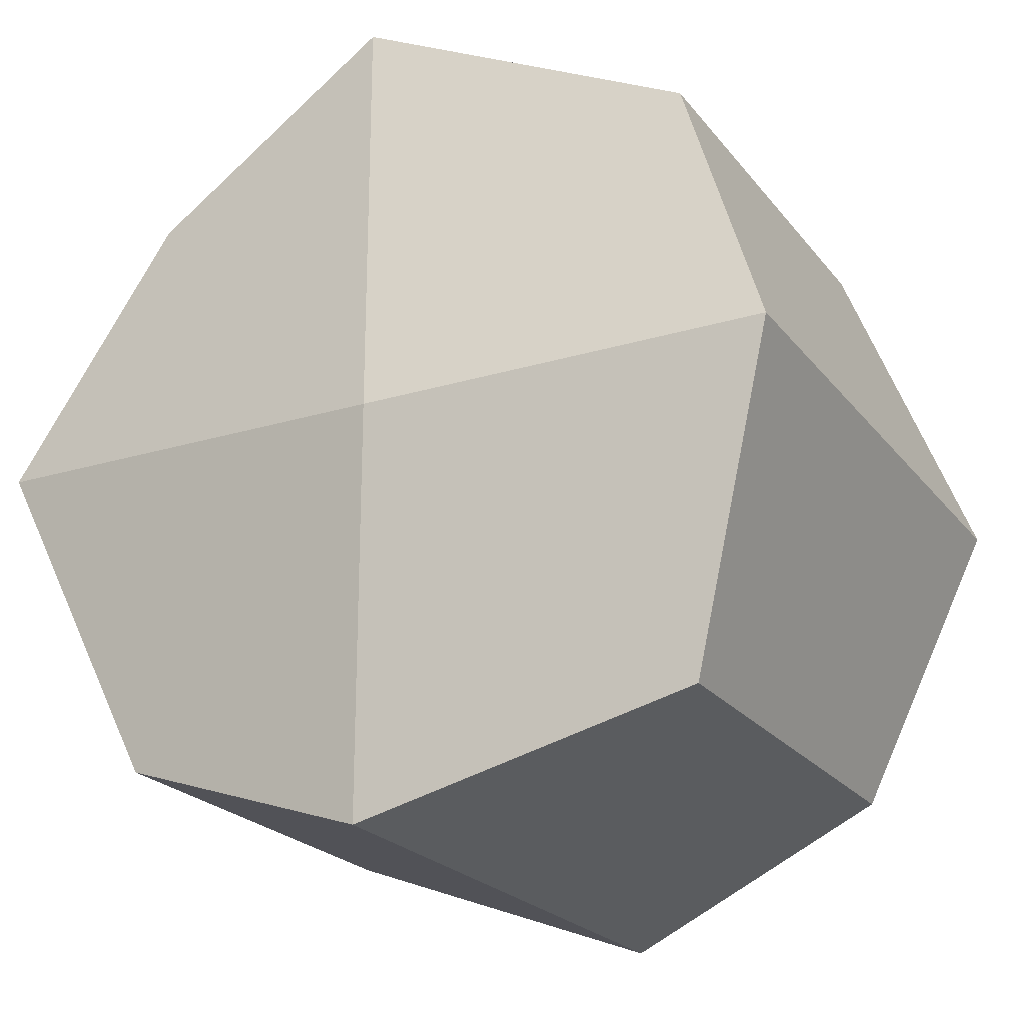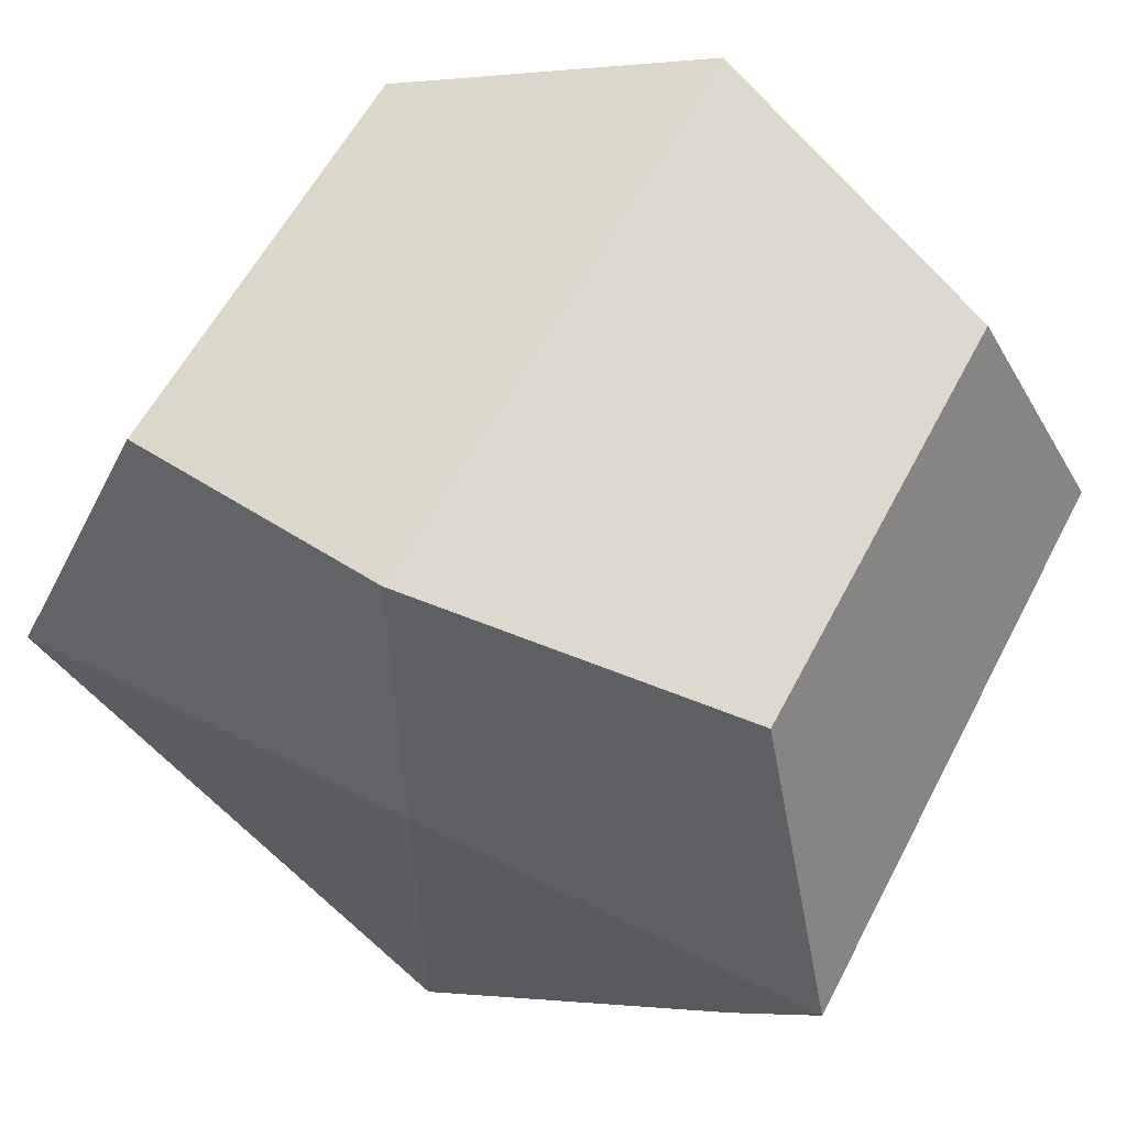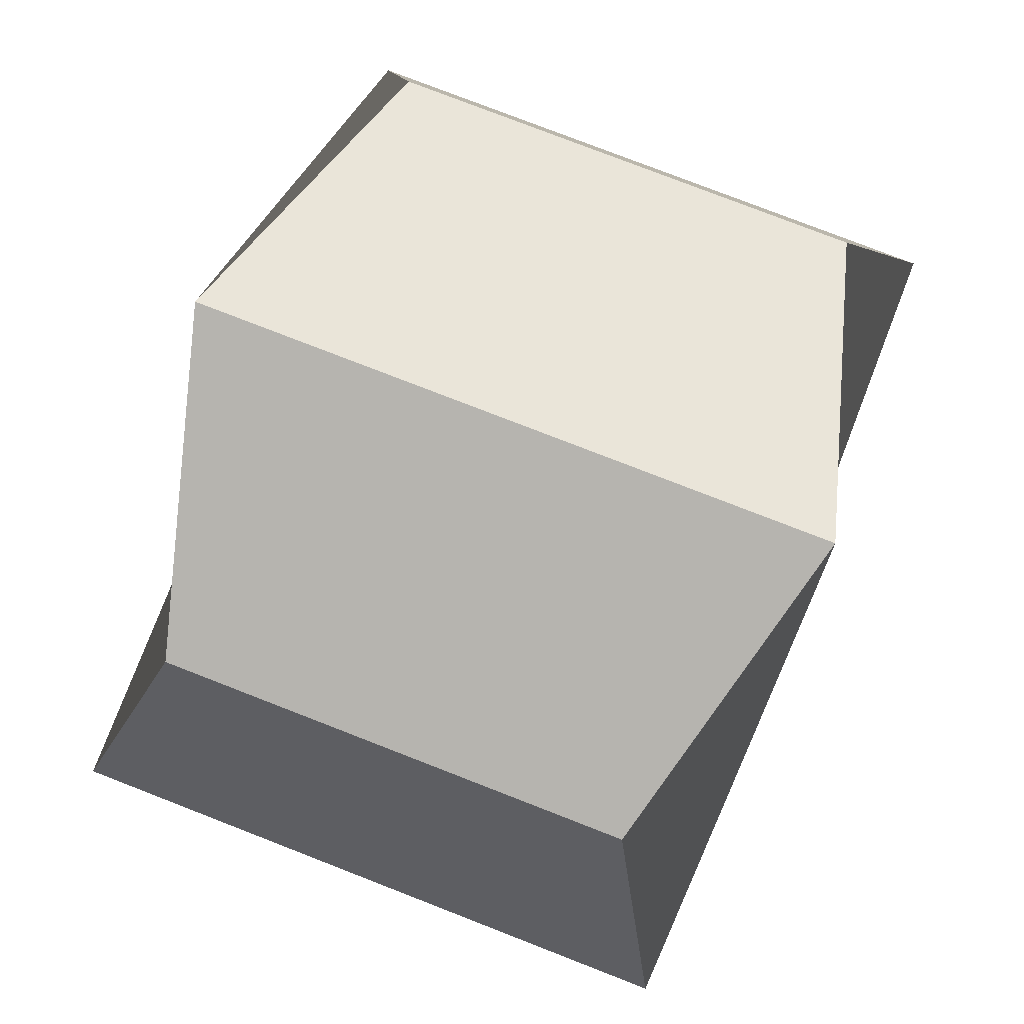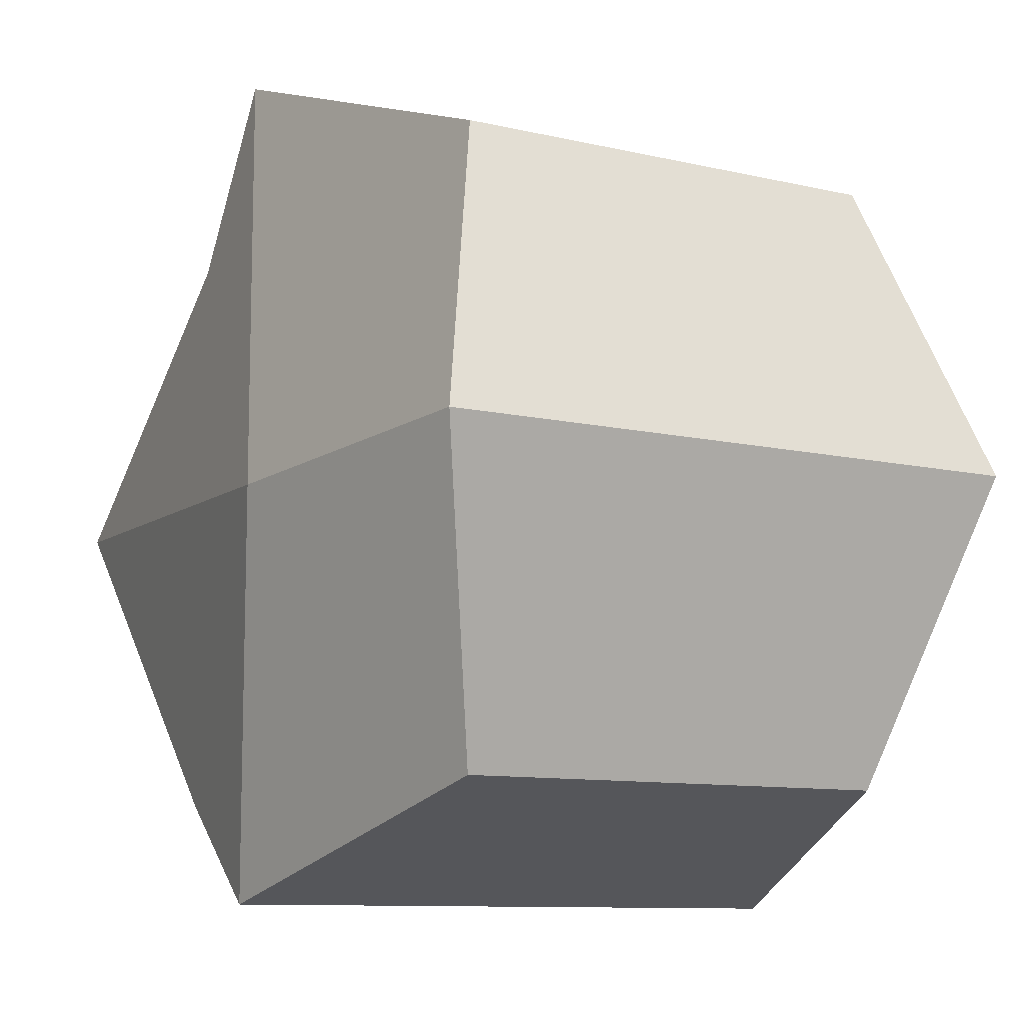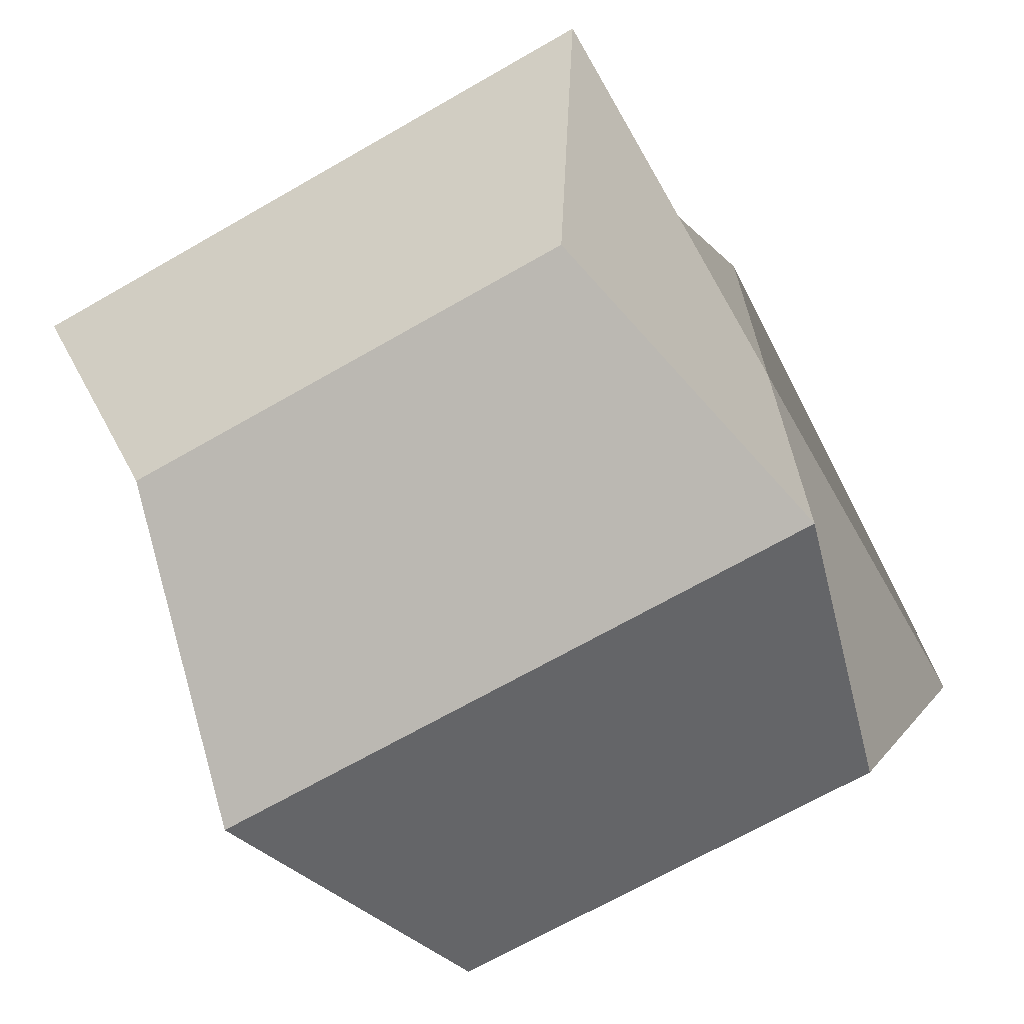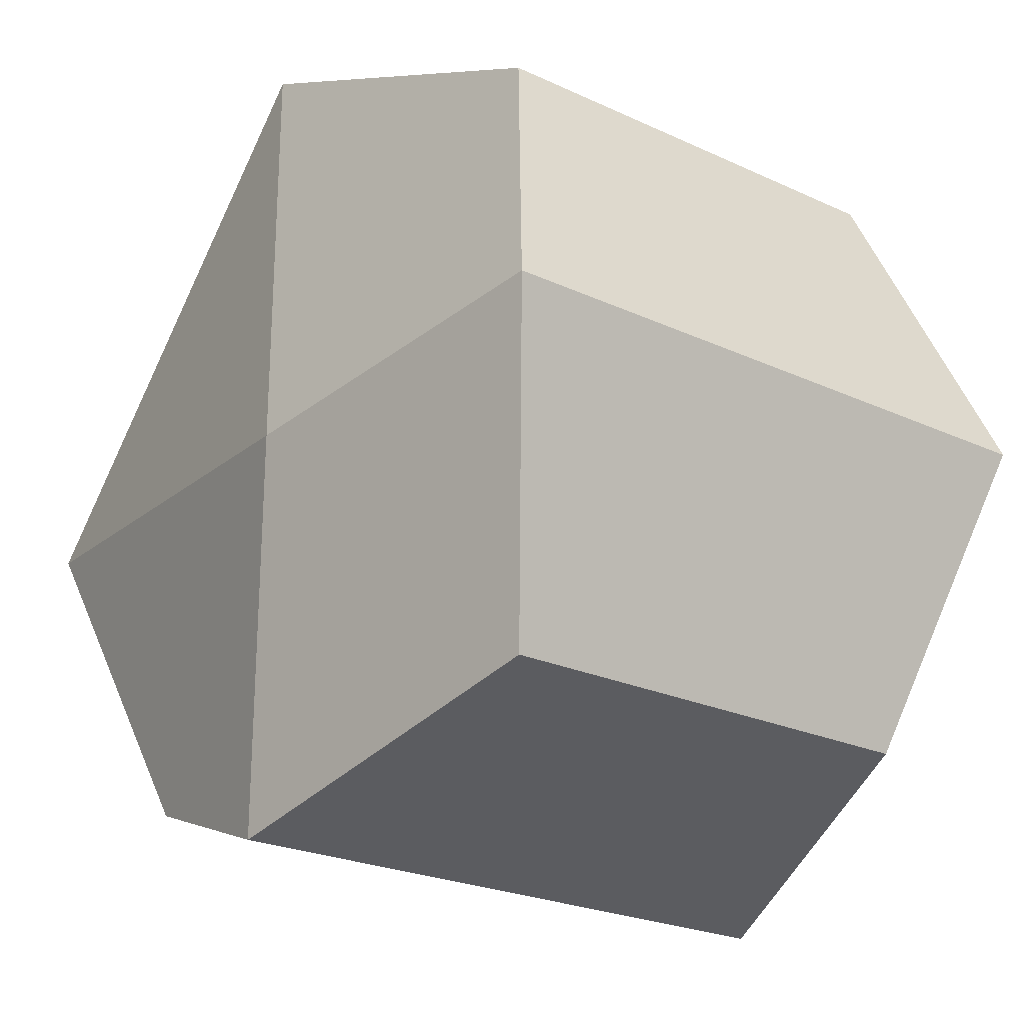
<metadata>
{"format":"obj","ext":"obj","renderer":"f3d","projection":"perspective","resolution":1024,"background":"white","views":[{"elev":-22.4,"azim":-62.4,"up":"+Z"},{"elev":58.7,"azim":-62.6,"up":"+Y"},{"elev":78.7,"azim":-158.8,"up":"+Z"},{"elev":-10.1,"azim":149.4,"up":"+Y"},{"elev":-68.4,"azim":-150.1,"up":"+Y"},{"elev":-24.0,"azim":142.5,"up":"+Z"}]}
</metadata>
<code>
o Pummel2.001
v -0.131 -0.1767 -0.1767
v -0.131 0.1767 -0.1767
v -0.131 0.1767 0.1767
v -0.131 -0.1767 0.1767
v 0.131 0.1767 -0.1767
v 0.131 -0.1767 -0.1767
v 0.131 0.1767 0.1767
v 0.131 -0.1767 0.1767
v 0.1785 -0.2408 0
v 0.1785 0.2408 0
v -0.1785 -0.2408 0
v -0.1785 0.2408 0
v 0.1785 0 -0.2408
v 0.1785 0 0.2408
v -0.1785 0 0.2408
v -0.1785 0 -0.2408
v -0.1785 0 0
v 0.1785 0 0
f 9 11 1 6
f 12 10 5 2
f 13 6 1 16
f 18 9 6 13
f 15 4 8 14
f 17 11 4 15
f 16 1 11 17
f 14 8 9 18
f 3 7 10 12
f 8 4 11 9
f 7 14 18 10
f 2 16 17 12
f 12 17 15 3
f 3 15 14 7
f 10 18 13 5
f 5 13 16 2

</code>
